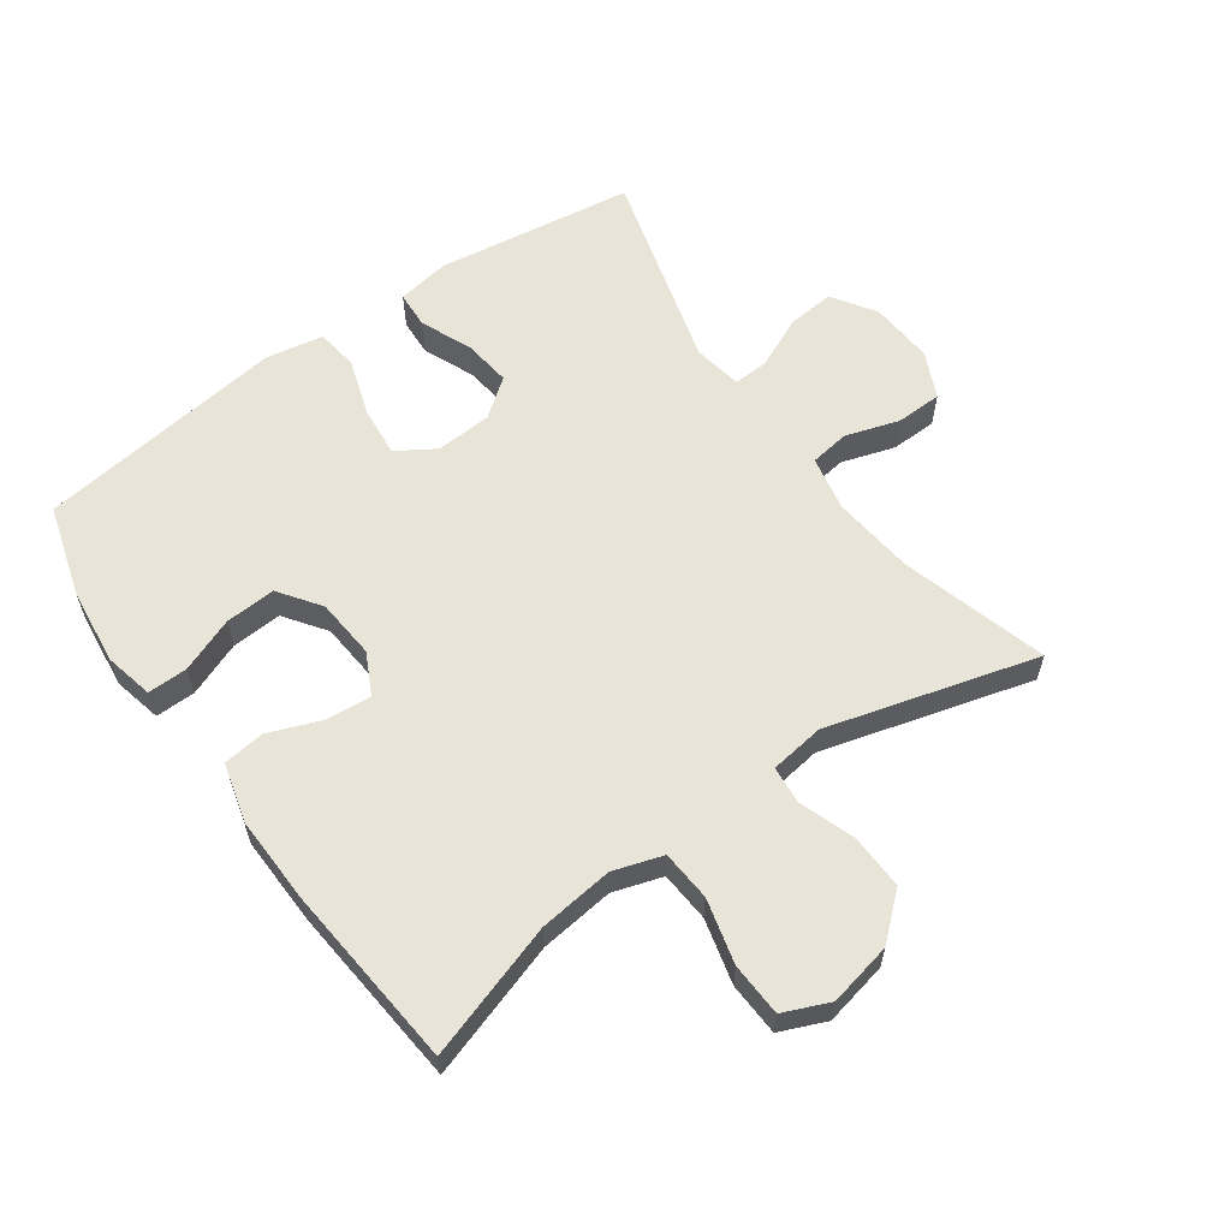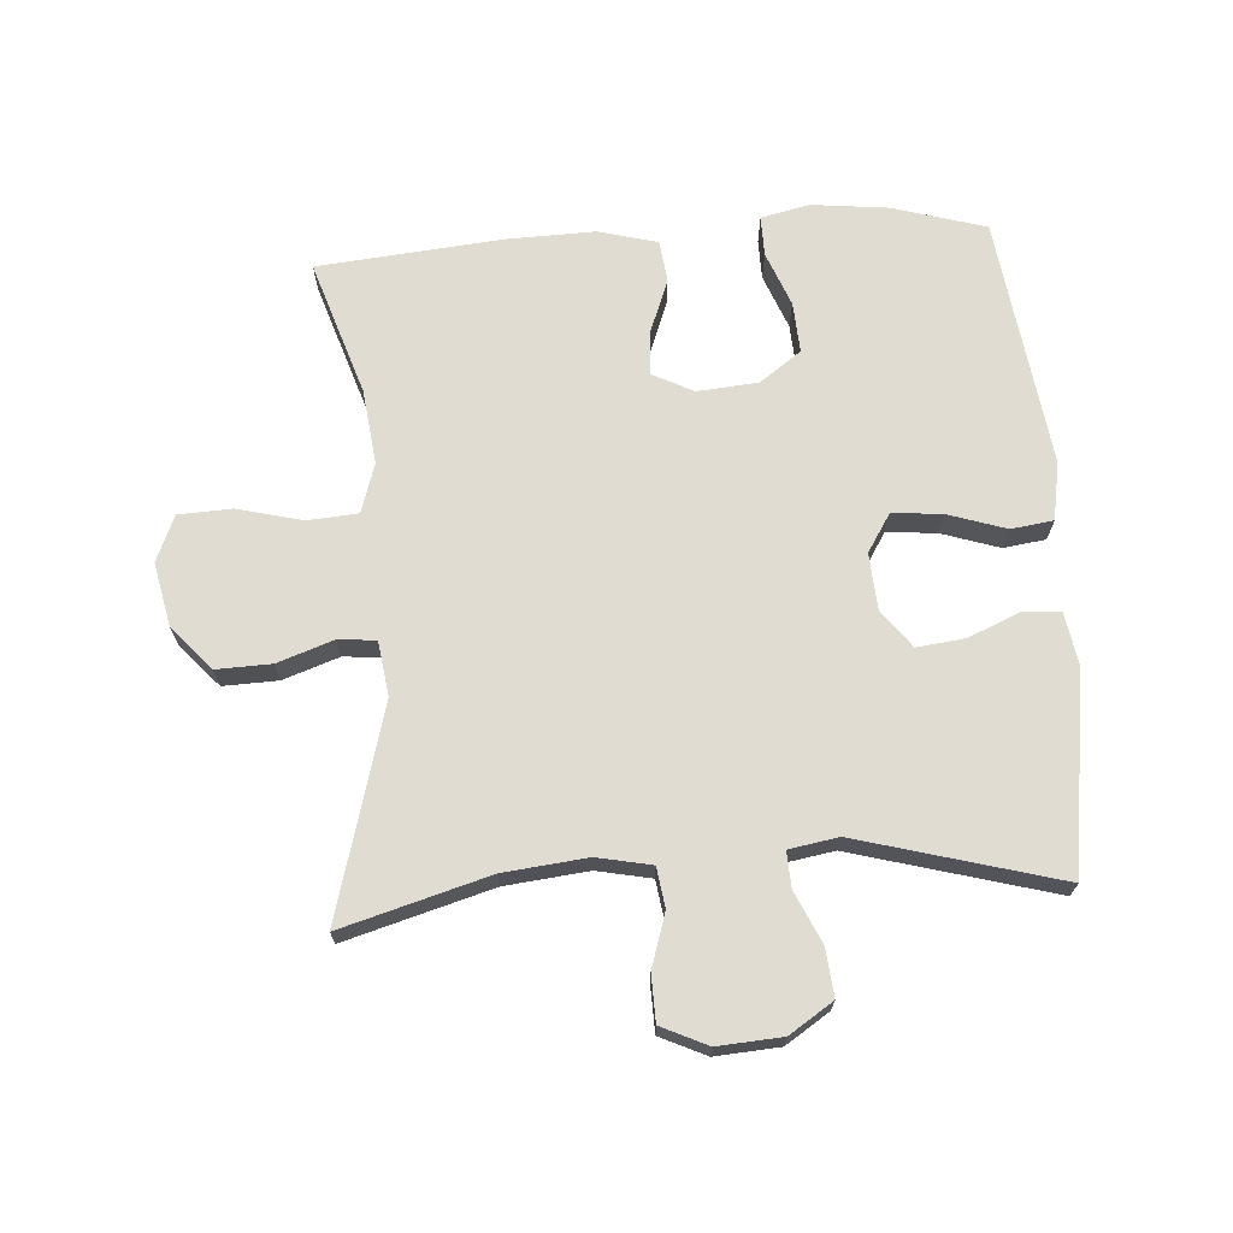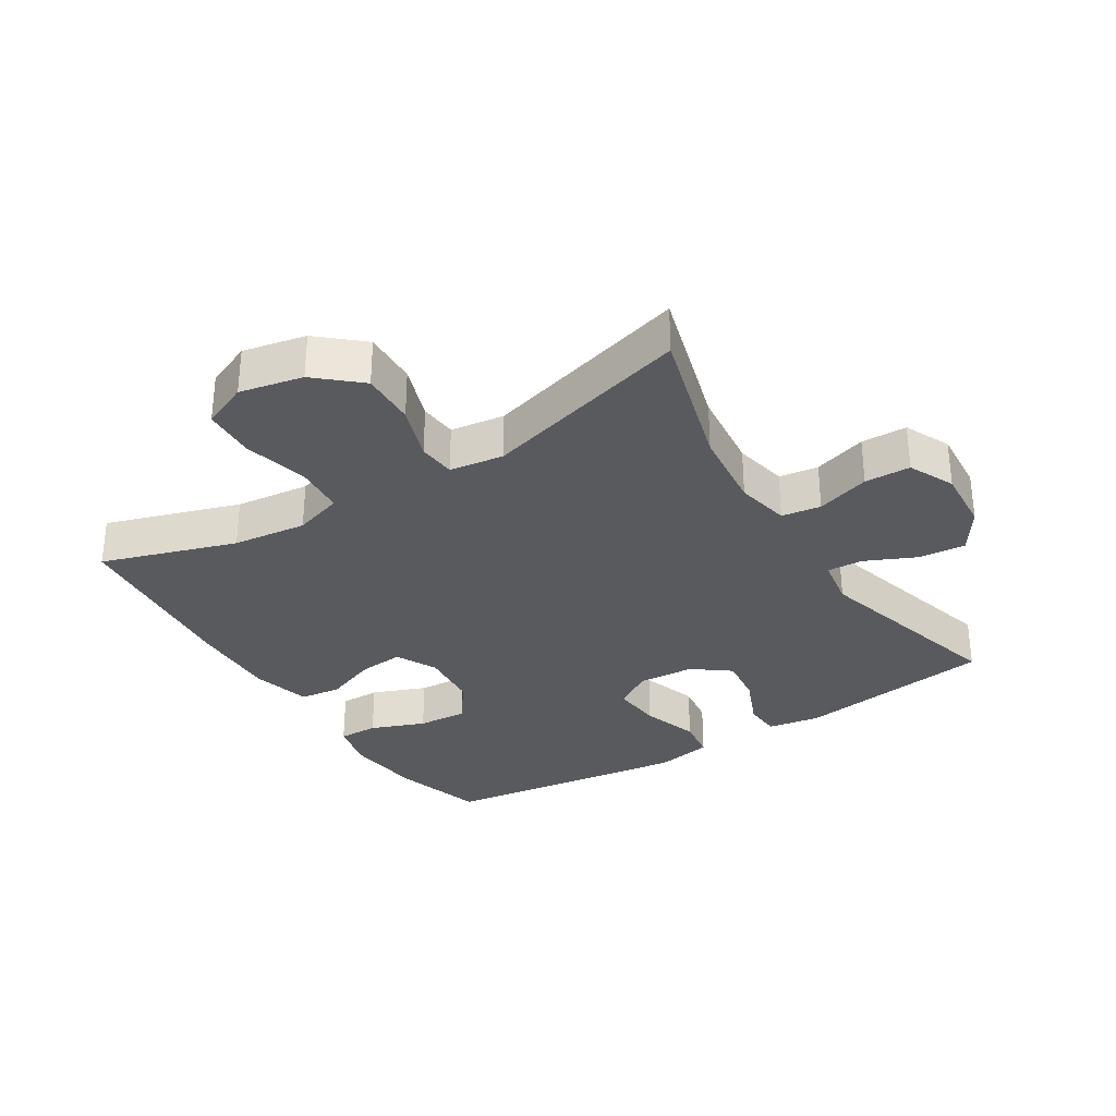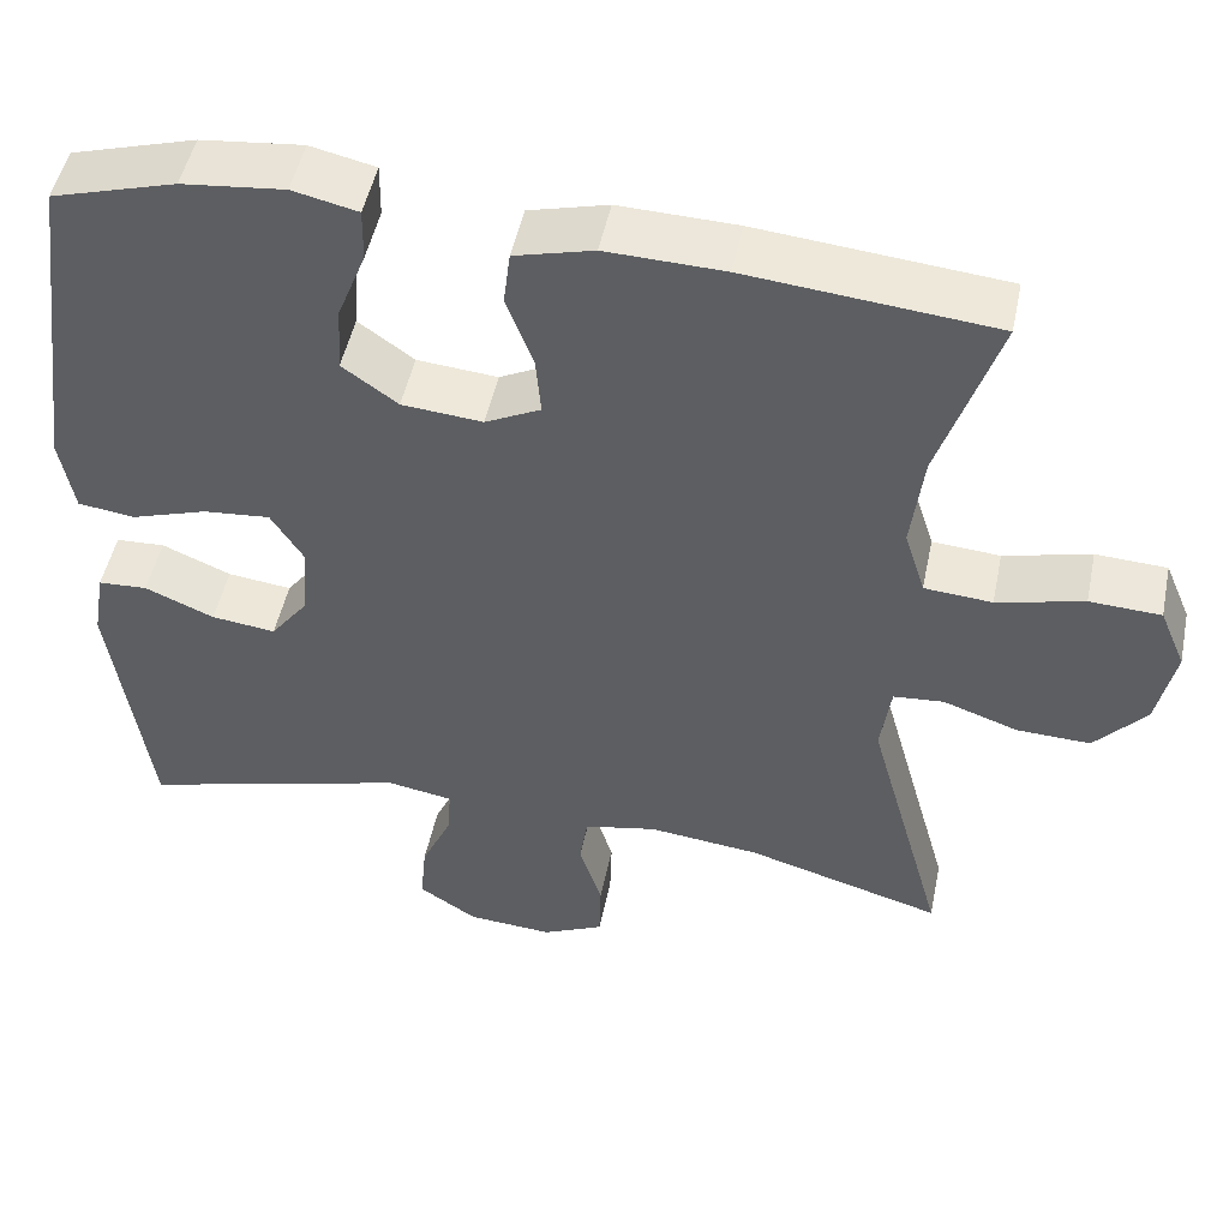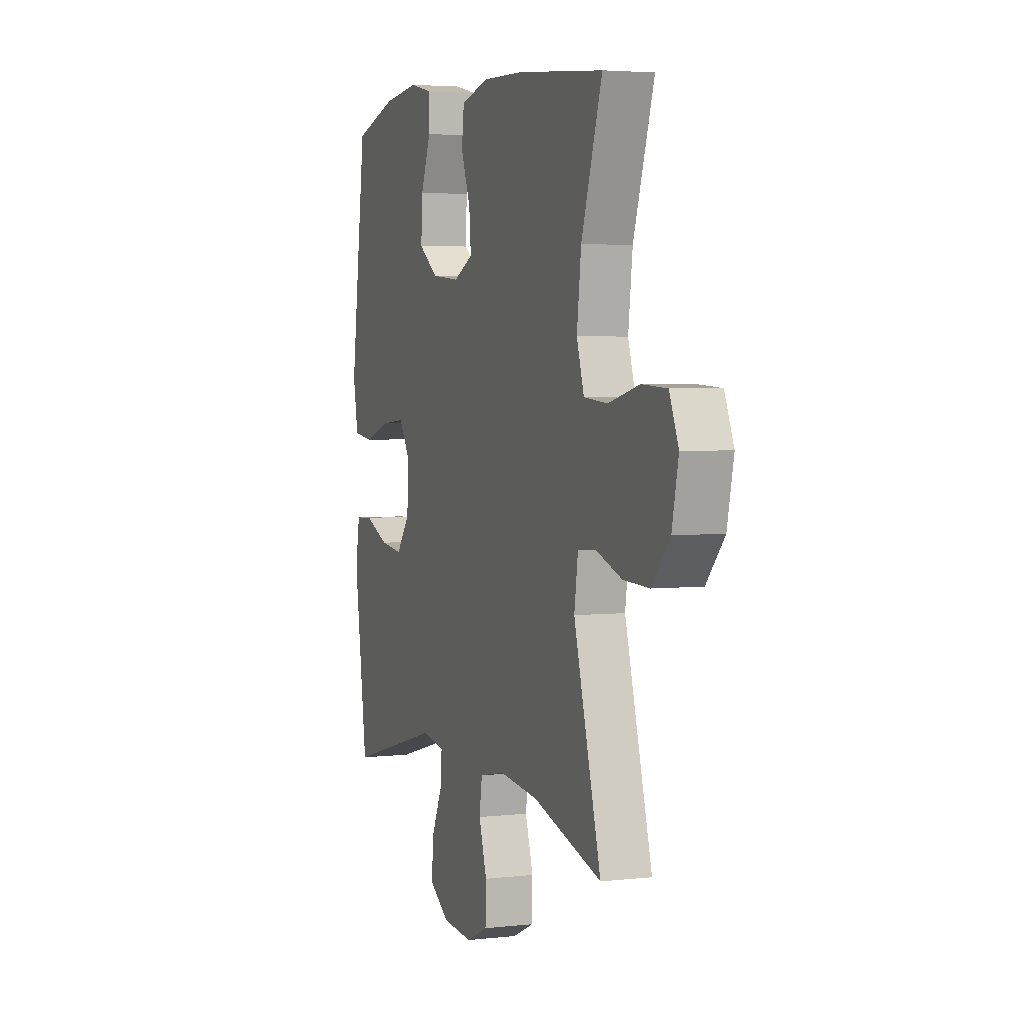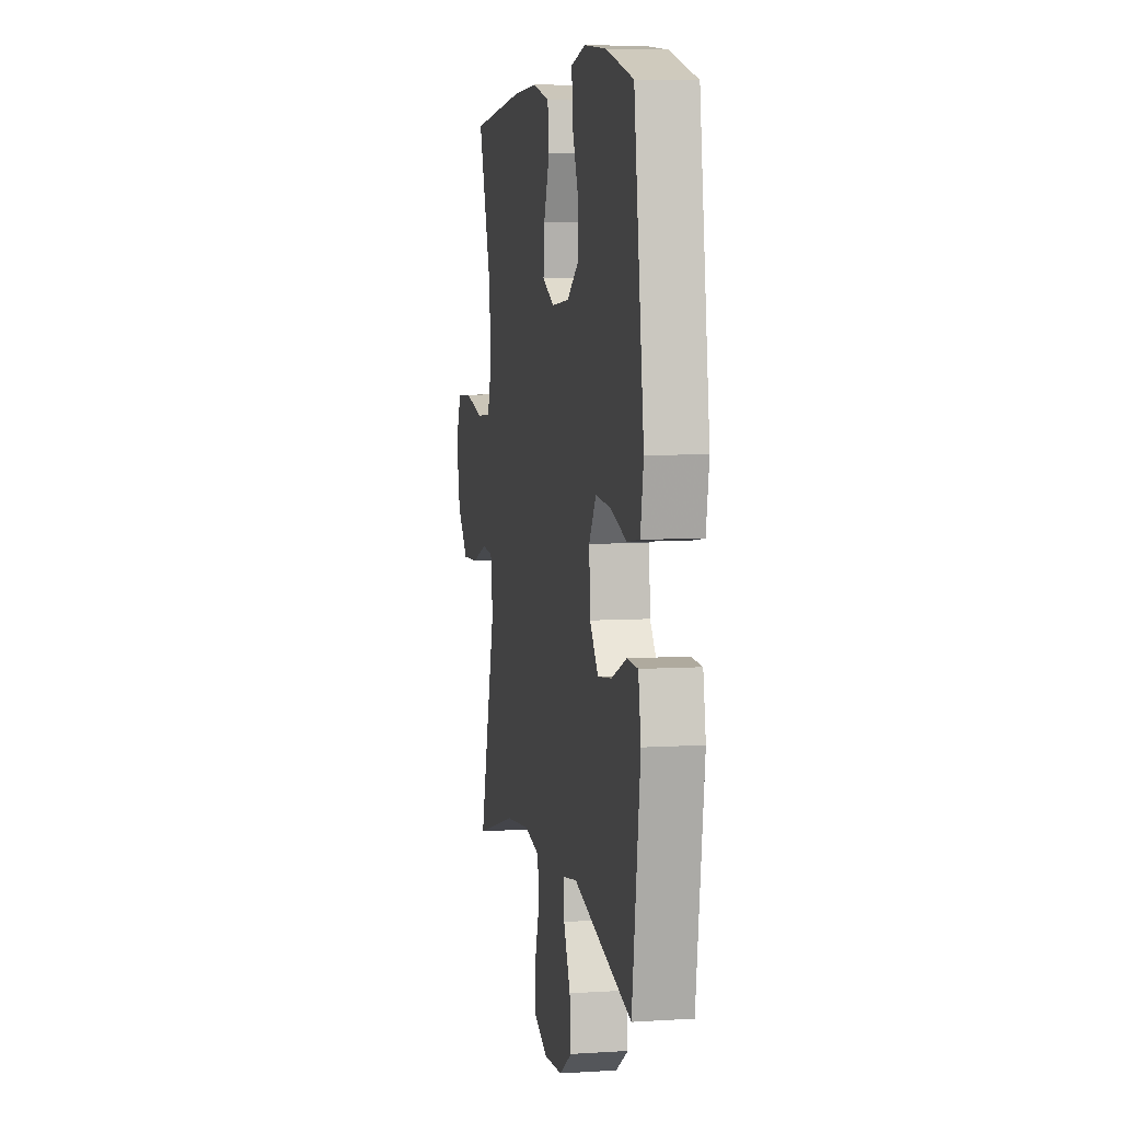
<metadata>
{"format":"obj","ext":"obj","renderer":"f3d","projection":"perspective","resolution":1024,"background":"white","views":[{"elev":60.2,"azim":54.7,"up":"+Y"},{"elev":69.2,"azim":176.2,"up":"+Y"},{"elev":-31.8,"azim":122.2,"up":"+Y"},{"elev":49.3,"azim":11.6,"up":"+Z"},{"elev":3.8,"azim":69.6,"up":"+Z"},{"elev":6.3,"azim":-100.8,"up":"+Z"}]}
</metadata>
<code>
v -0.5 0.07 0.5
v -0.357 0.07 0.542
v -0.239 0.07 0.555
v -0.164 0.07 0.538
v -0.165 0.07 0.476
v -0.198 0.07 0.392
v -0.203 0.07 0.314
v -0.139 0.07 0.268
v -0.046 0.07 0.26
v 0.018 0.07 0.292
v 0.012 0.07 0.361
v -0.019 0.07 0.443
v -0.011 0.07 0.507
v 0.08 0.07 0.531
v 0.216 0.07 0.527
v 0.5 0.07 0.5
v 0.432 0.07 0.292
v 0.418 0.07 0.177
v 0.442 0.07 0.101
v 0.52 0.07 0.095
v 0.62 0.07 0.12
v 0.702 0.07 0.116
v 0.732 0.07 0.045
v 0.711 0.07 -0.053
v 0.652 0.07 -0.12
v 0.567 0.07 -0.117
v 0.481 0.07 -0.087
v 0.423 0.07 -0.092
v 0.411 0.07 -0.176
v 0.5 0.07 -0.5
v 0.274 0.07 -0.435
v 0.146 0.07 -0.421
v 0.062 0.07 -0.438
v 0.053 0.07 -0.499
v 0.079 0.07 -0.582
v 0.077 0.07 -0.653
v 0.006 0.07 -0.686
v -0.093 0.07 -0.679
v -0.16 0.07 -0.635
v -0.153 0.07 -0.562
v -0.117 0.07 -0.483
v -0.114 0.07 -0.428
v -0.19 0.07 -0.415
v -0.5 0.07 -0.5
v -0.543 0.07 -0.193
v -0.529 0.07 -0.112
v -0.472 0.07 -0.109
v -0.392 0.07 -0.143
v -0.318 0.07 -0.152
v -0.274 0.07 -0.094
v -0.268 0.07 -0.007
v -0.305 0.07 0.052
v -0.382 0.07 0.045
v -0.471 0.07 0.016
v -0.536 0.07 0.025
v -0.552 0.07 0.114
v -0.534 0.07 0.248
v -0.5 0 0.5
v -0.357 0 0.542
v -0.239 0 0.555
v -0.164 0 0.538
v -0.165 0 0.476
v -0.198 0 0.392
v -0.203 0 0.314
v -0.139 0 0.268
v -0.046 0 0.26
v 0.018 0 0.292
v 0.012 0 0.361
v -0.019 0 0.443
v -0.011 0 0.507
v 0.08 0 0.531
v 0.216 0 0.527
v 0.5 0 0.5
v 0.432 0 0.292
v 0.418 0 0.177
v 0.442 0 0.101
v 0.52 0 0.095
v 0.62 0 0.12
v 0.702 0 0.116
v 0.732 0 0.045
v 0.711 0 -0.053
v 0.652 0 -0.12
v 0.567 0 -0.117
v 0.481 0 -0.087
v 0.423 0 -0.092
v 0.411 0 -0.176
v 0.5 0 -0.5
v 0.274 0 -0.435
v 0.146 0 -0.421
v 0.062 0 -0.438
v 0.053 0 -0.499
v 0.079 0 -0.582
v 0.077 0 -0.653
v 0.006 0 -0.686
v -0.093 0 -0.679
v -0.16 0 -0.635
v -0.153 0 -0.562
v -0.117 0 -0.483
v -0.114 0 -0.428
v -0.19 0 -0.415
v -0.5 0 -0.5
v -0.543 0 -0.193
v -0.529 0 -0.112
v -0.472 0 -0.109
v -0.392 0 -0.143
v -0.318 0 -0.152
v -0.274 0 -0.094
v -0.268 0 -0.007
v -0.305 0 0.052
v -0.382 0 0.045
v -0.471 0 0.016
v -0.536 0 0.025
v -0.552 0 0.114
v -0.534 0 0.248
f 53 54 55 56
f 52 53 56 57
f 45 46 47 48
f 43 44 45 48
f 42 43 48 49
f 38 39 40 41
f 38 41 42
f 37 38 42
f 34 35 36 37
f 33 34 37 42
f 32 33 42 49
f 29 30 31
f 28 29 31 32
f 24 25 26 27
f 24 27 28
f 23 24 28
f 20 21 22 23
f 19 20 23 28
f 18 19 28 32
f 14 15 16 17
f 11 12 13 14
f 10 11 14 17
f 9 10 17 18
f 3 4 5 6
f 3 6 7
f 2 3 7
f 52 57 1 2
f 51 52 2 7
f 50 51 7 8
f 18 32 49 50
f 8 9 18 50
f 113 112 111 110
f 114 113 110 109
f 105 104 103 102
f 105 102 101 100
f 106 105 100 99
f 98 97 96 95
f 99 98 95
f 99 95 94
f 94 93 92 91
f 99 94 91 90
f 106 99 90 89
f 88 87 86
f 89 88 86 85
f 84 83 82 81
f 85 84 81
f 85 81 80
f 80 79 78 77
f 85 80 77 76
f 89 85 76 75
f 74 73 72 71
f 71 70 69 68
f 74 71 68 67
f 75 74 67 66
f 63 62 61 60
f 64 63 60
f 64 60 59
f 59 58 114 109
f 64 59 109 108
f 65 64 108 107
f 107 106 89 75
f 107 75 66 65
f 1 58 59 2
f 2 59 60 3
f 3 60 61 4
f 4 61 62 5
f 5 62 63 6
f 6 63 64 7
f 7 64 65 8
f 8 65 66 9
f 9 66 67 10
f 10 67 68 11
f 11 68 69 12
f 12 69 70 13
f 13 70 71 14
f 14 71 72 15
f 15 72 73 16
f 16 73 74 17
f 17 74 75 18
f 18 75 76 19
f 19 76 77 20
f 20 77 78 21
f 21 78 79 22
f 22 79 80 23
f 23 80 81 24
f 24 81 82 25
f 25 82 83 26
f 26 83 84 27
f 27 84 85 28
f 28 85 86 29
f 29 86 87 30
f 30 87 88 31
f 31 88 89 32
f 32 89 90 33
f 33 90 91 34
f 34 91 92 35
f 35 92 93 36
f 36 93 94 37
f 37 94 95 38
f 38 95 96 39
f 39 96 97 40
f 40 97 98 41
f 41 98 99 42
f 42 99 100 43
f 43 100 101 44
f 44 101 102 45
f 45 102 103 46
f 46 103 104 47
f 47 104 105 48
f 48 105 106 49
f 49 106 107 50
f 50 107 108 51
f 51 108 109 52
f 52 109 110 53
f 53 110 111 54
f 54 111 112 55
f 55 112 113 56
f 56 113 114 57
f 57 114 58 1

</code>
